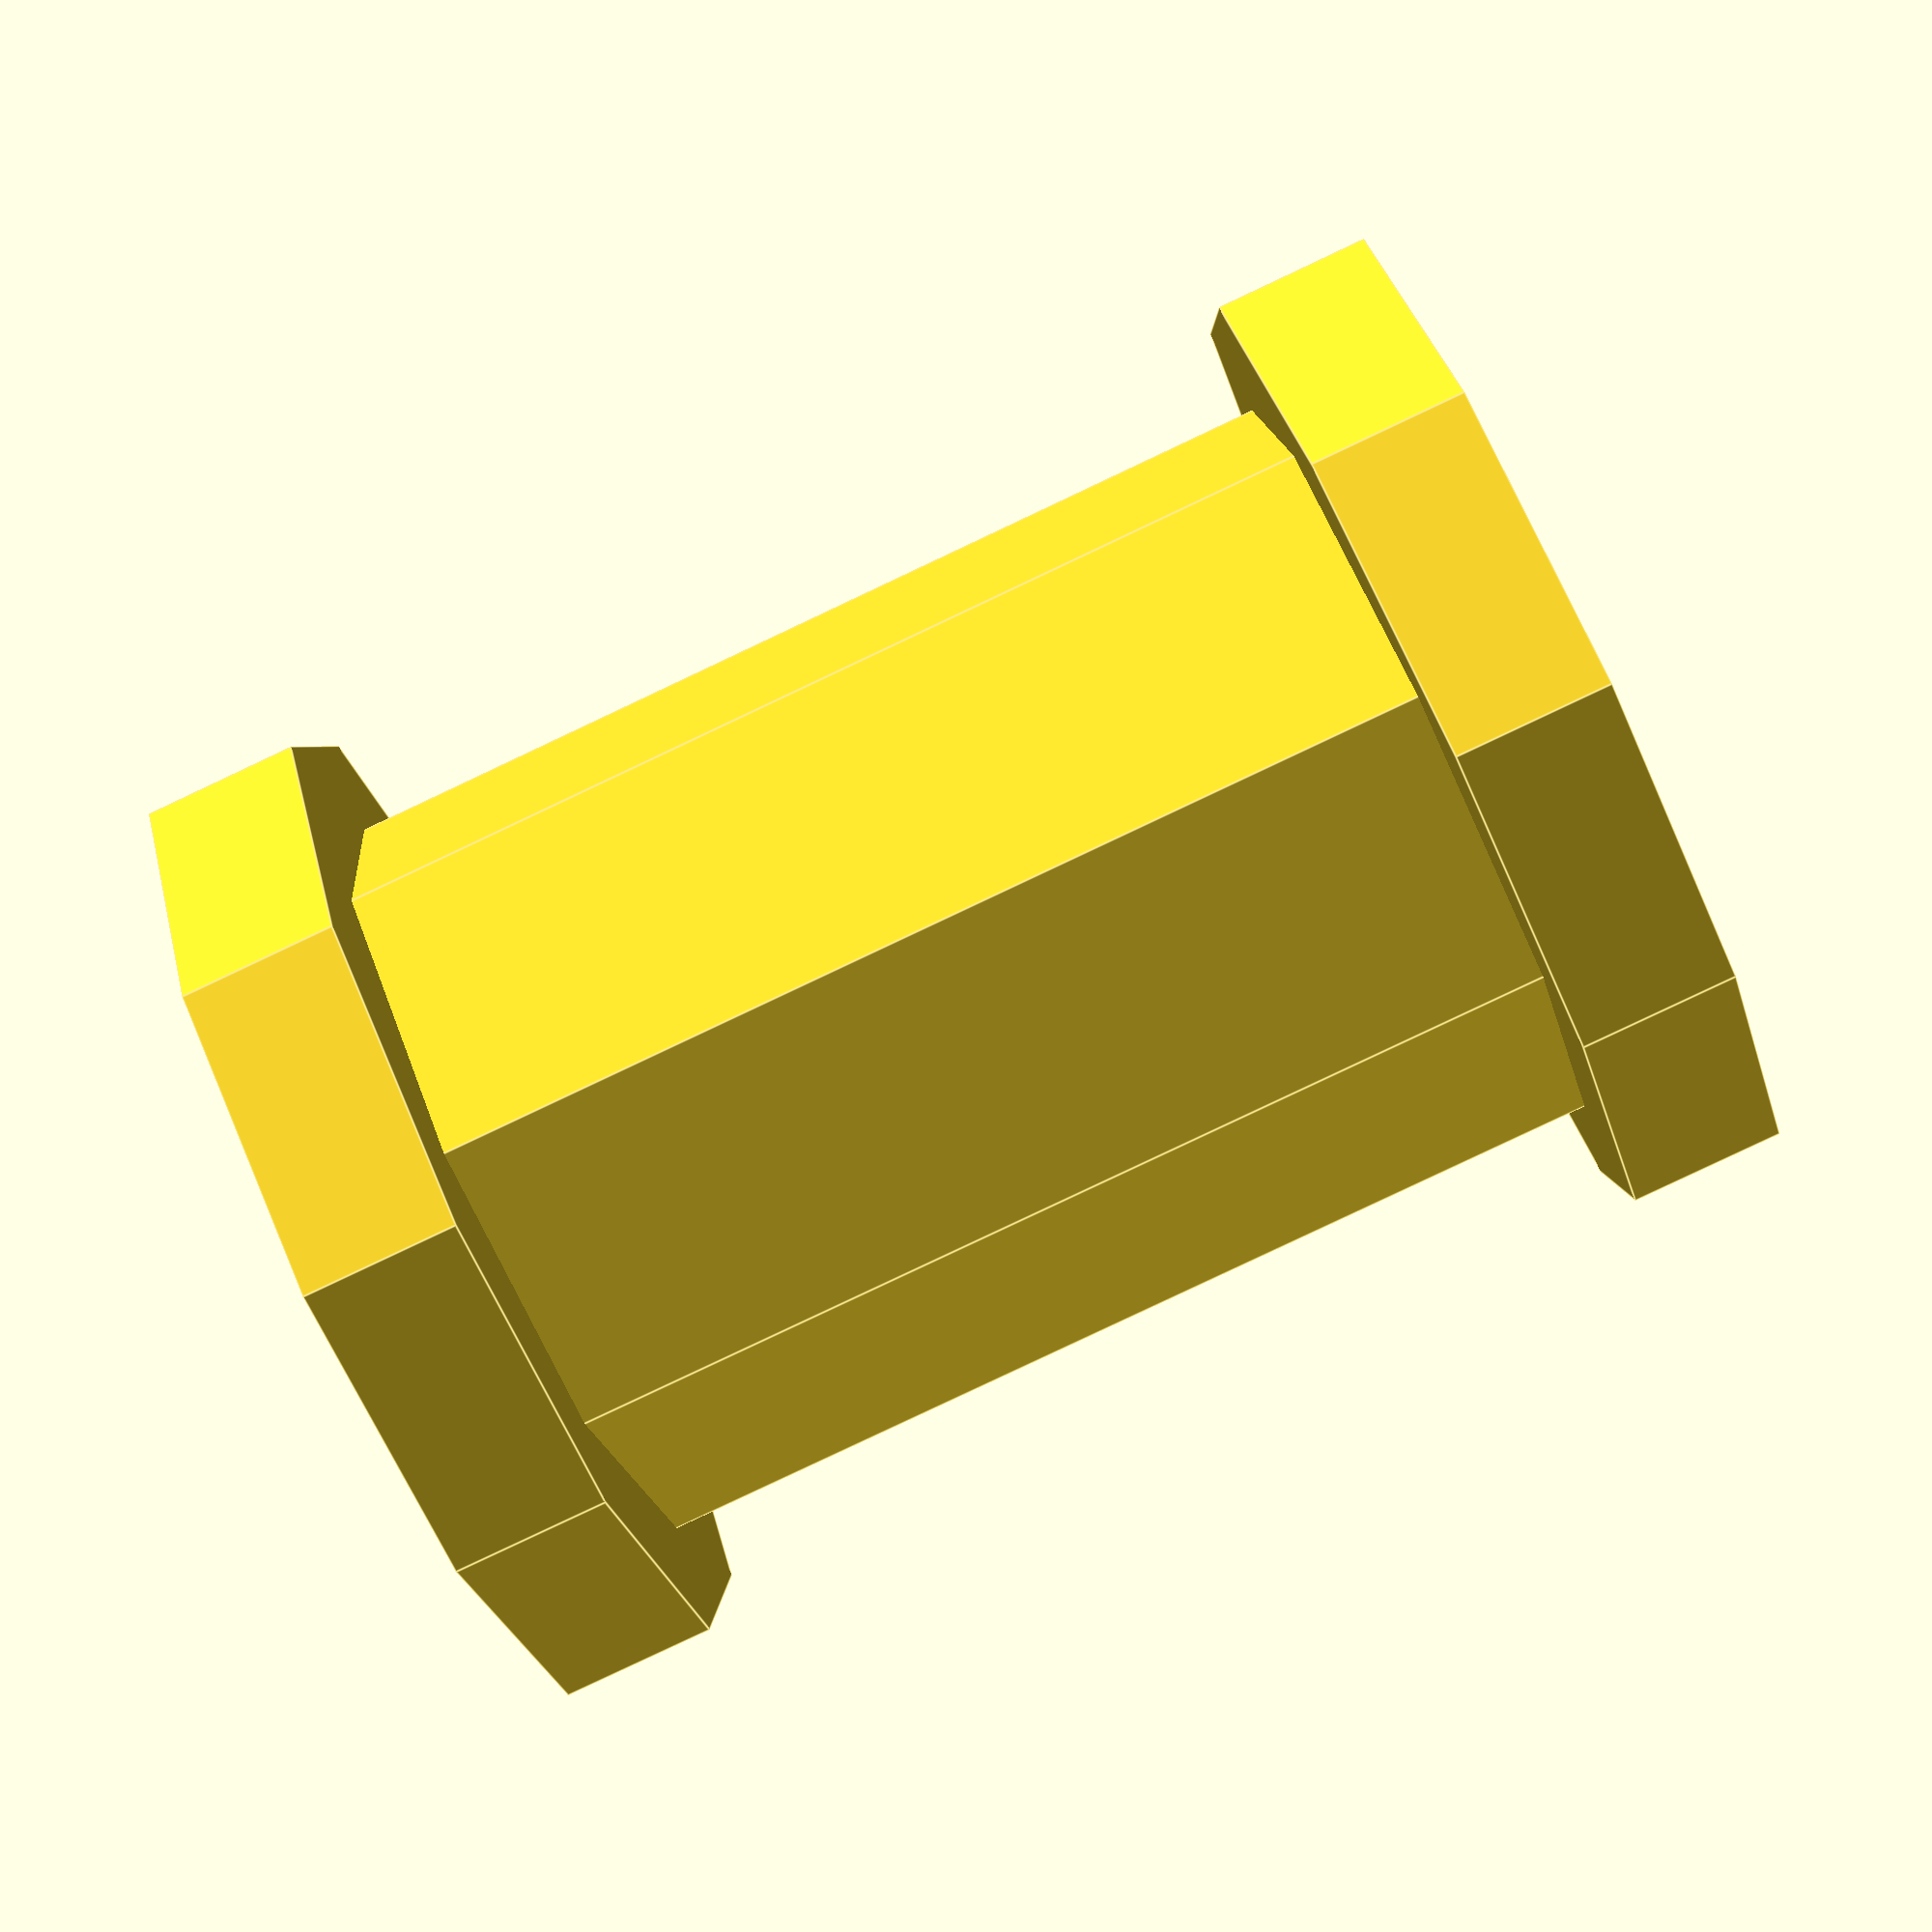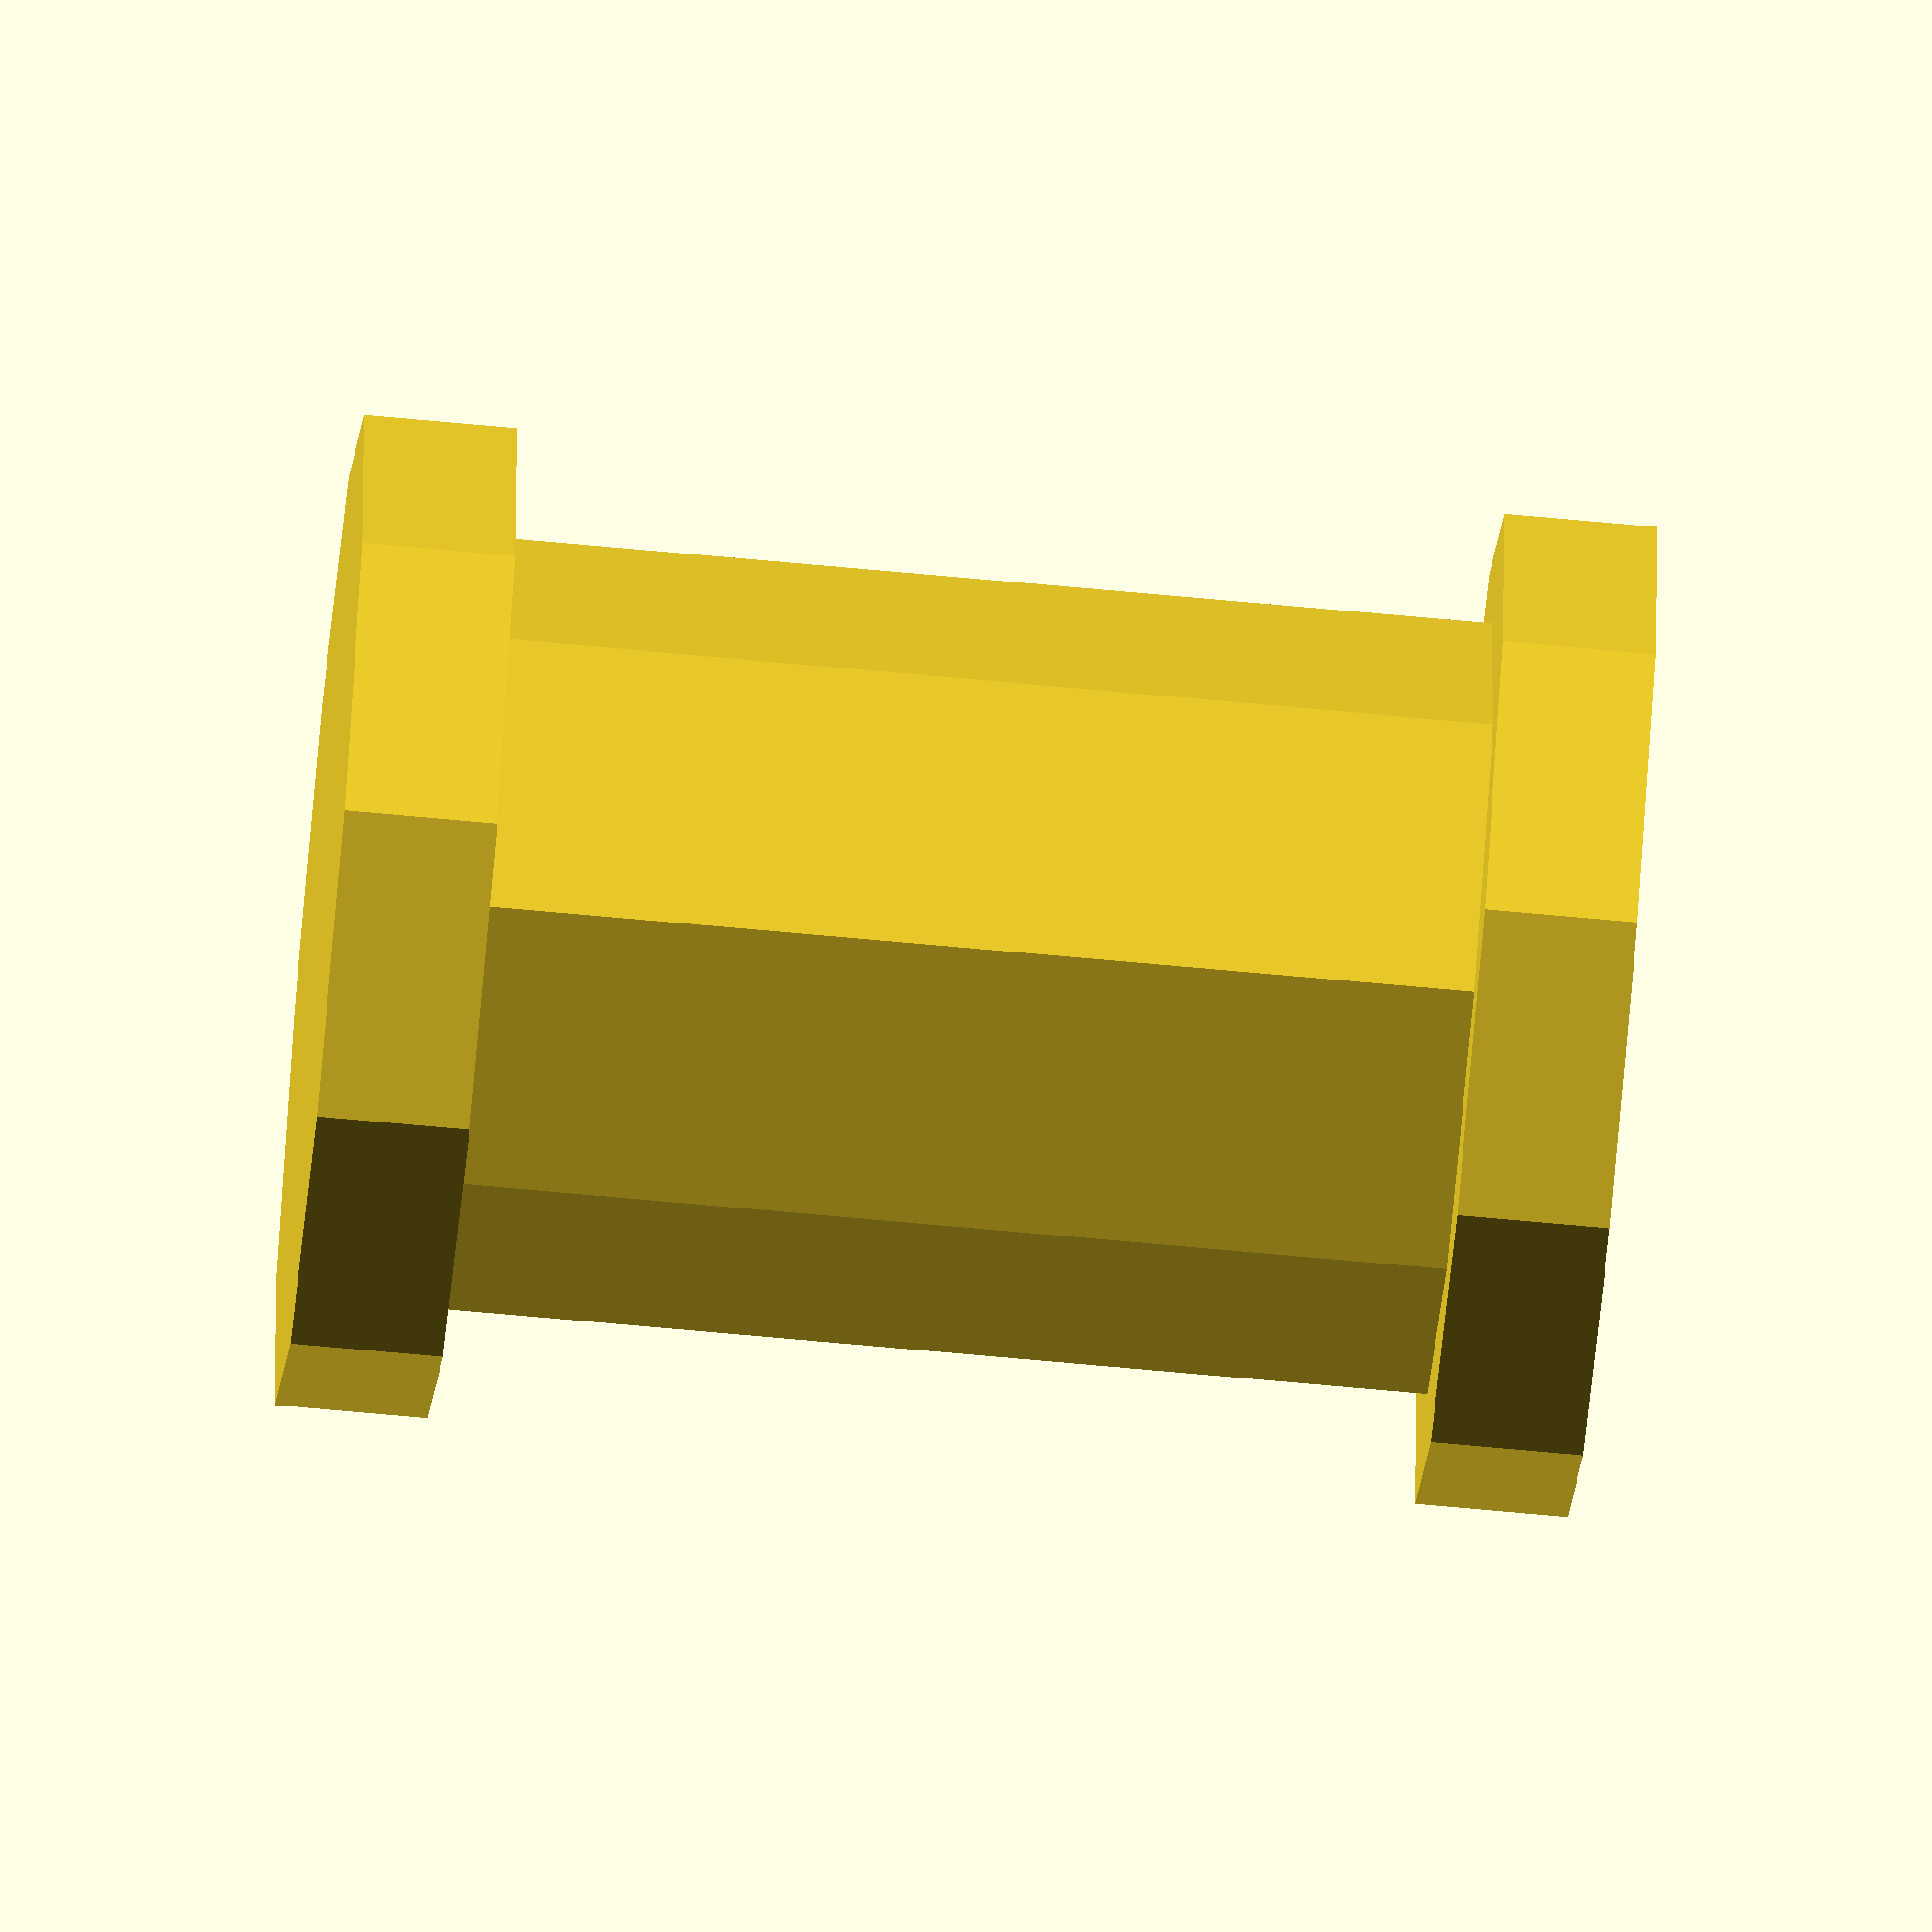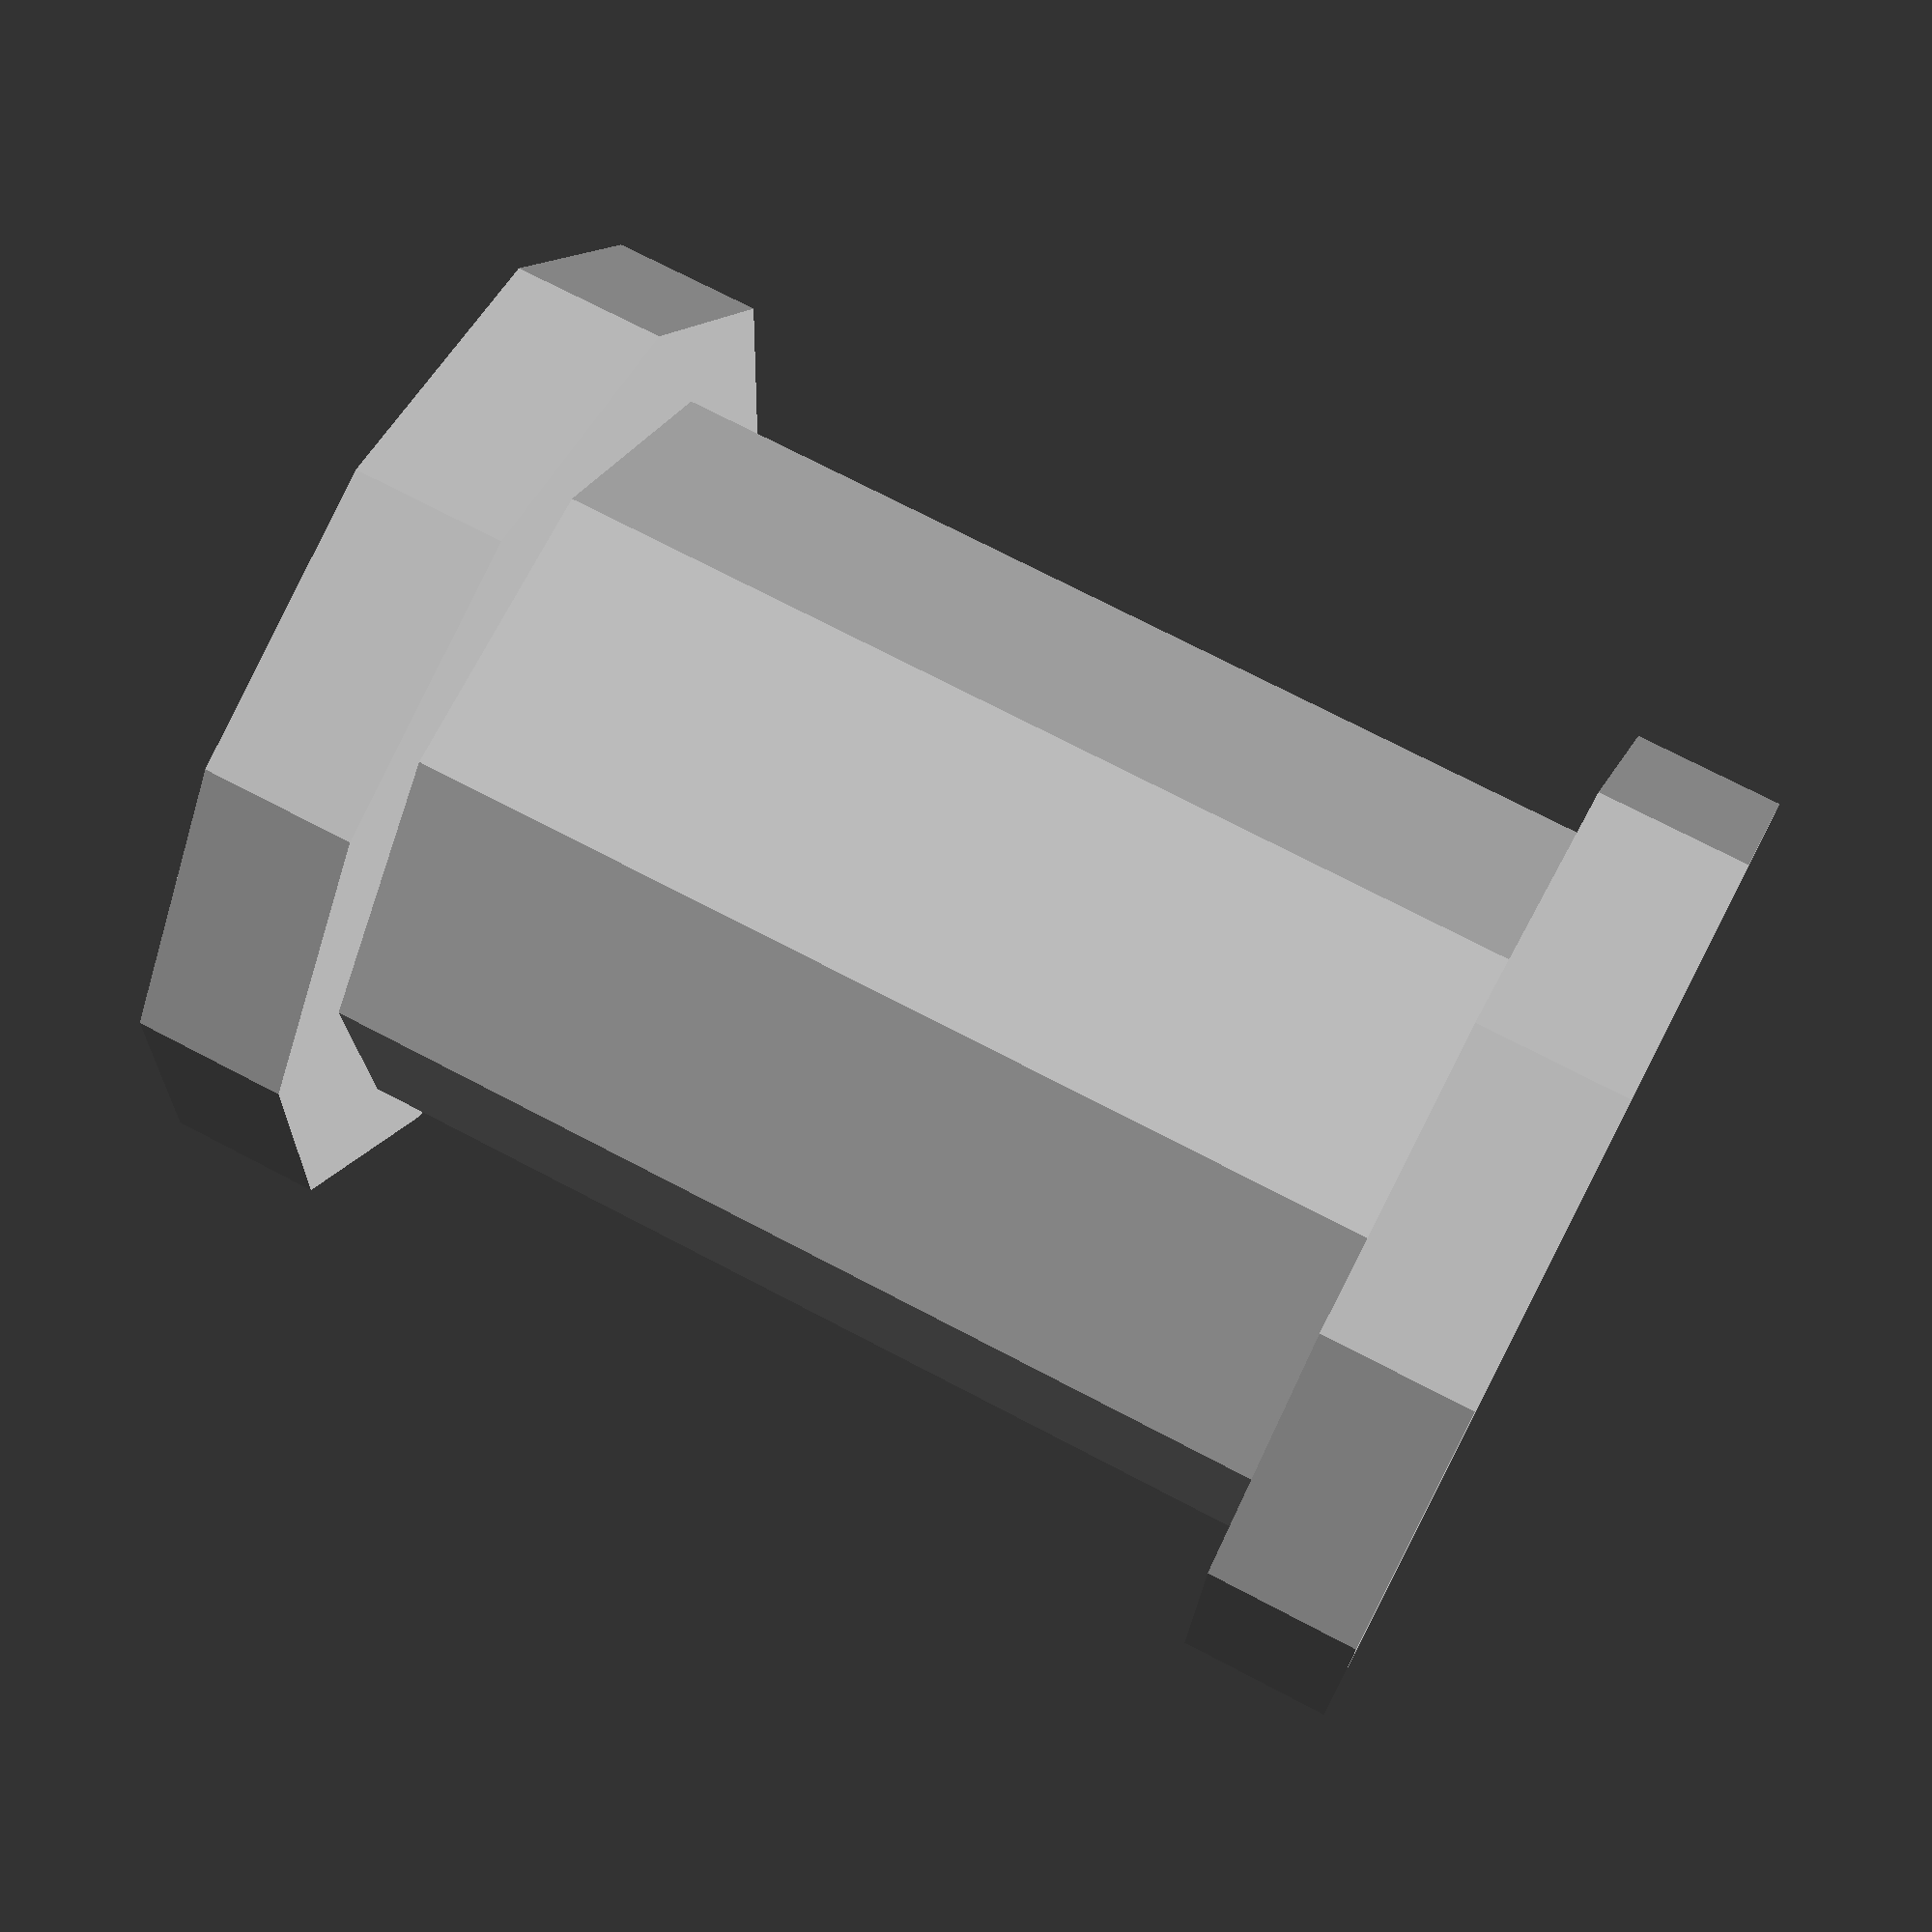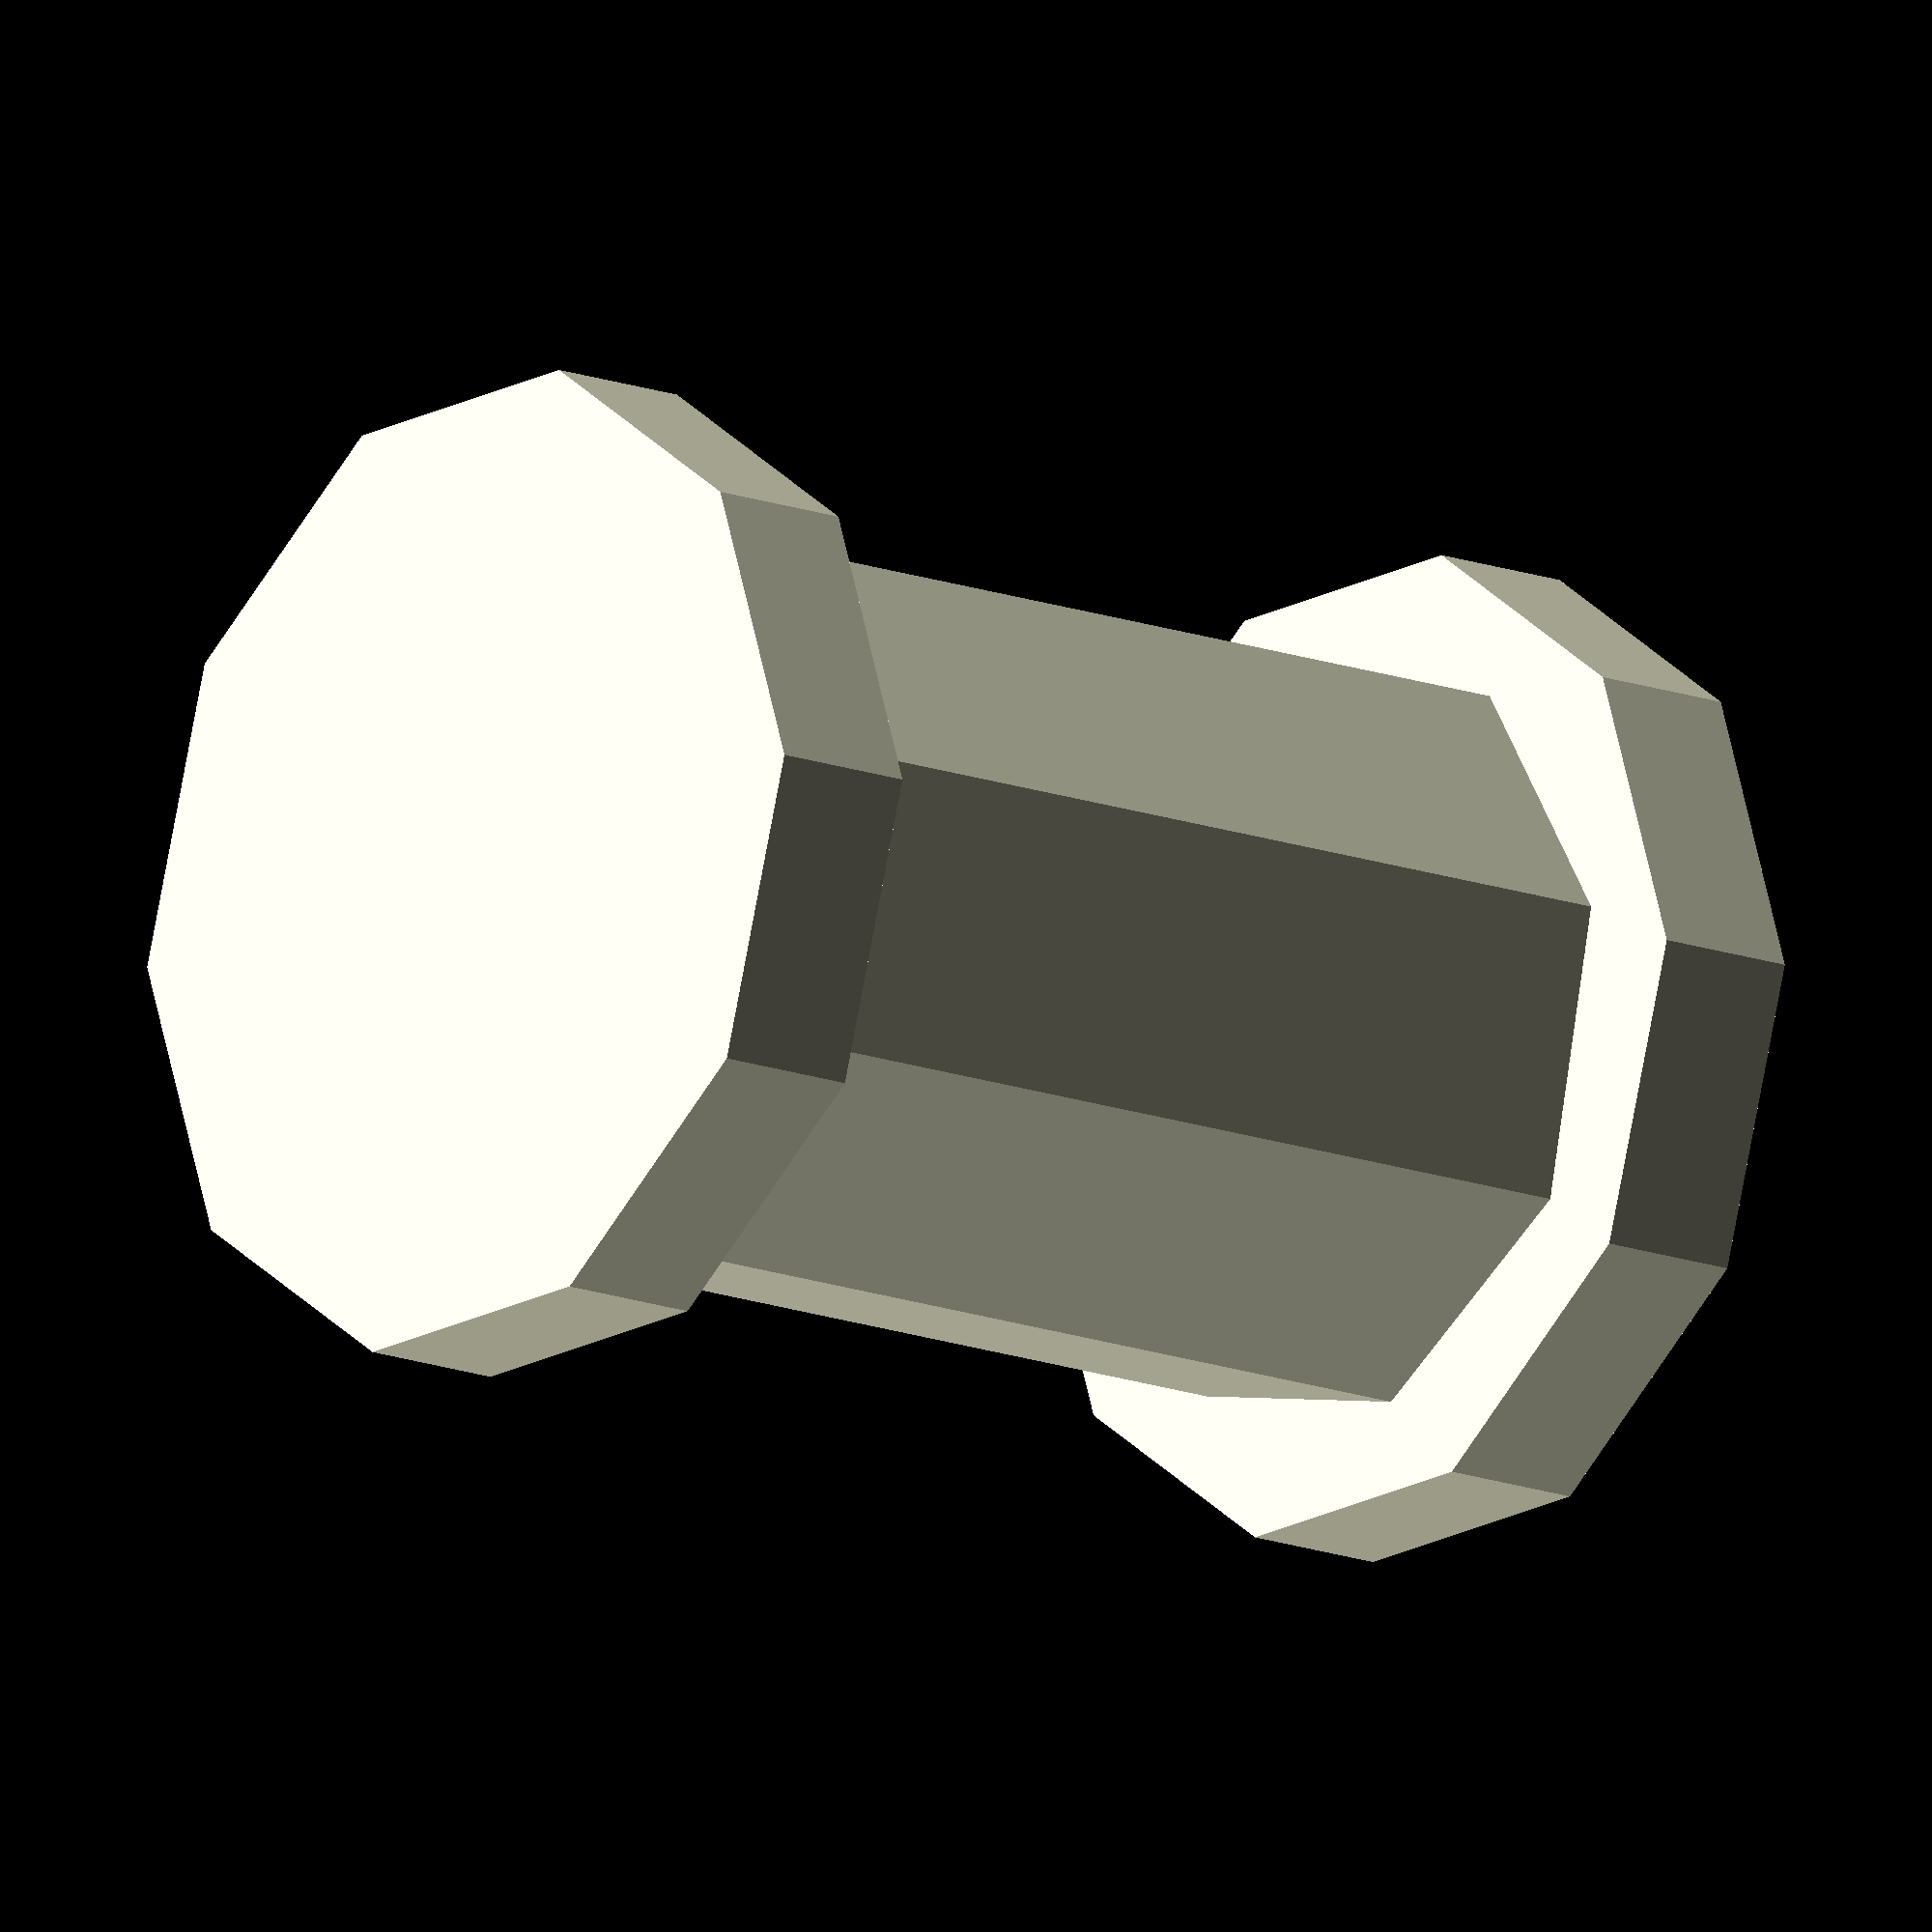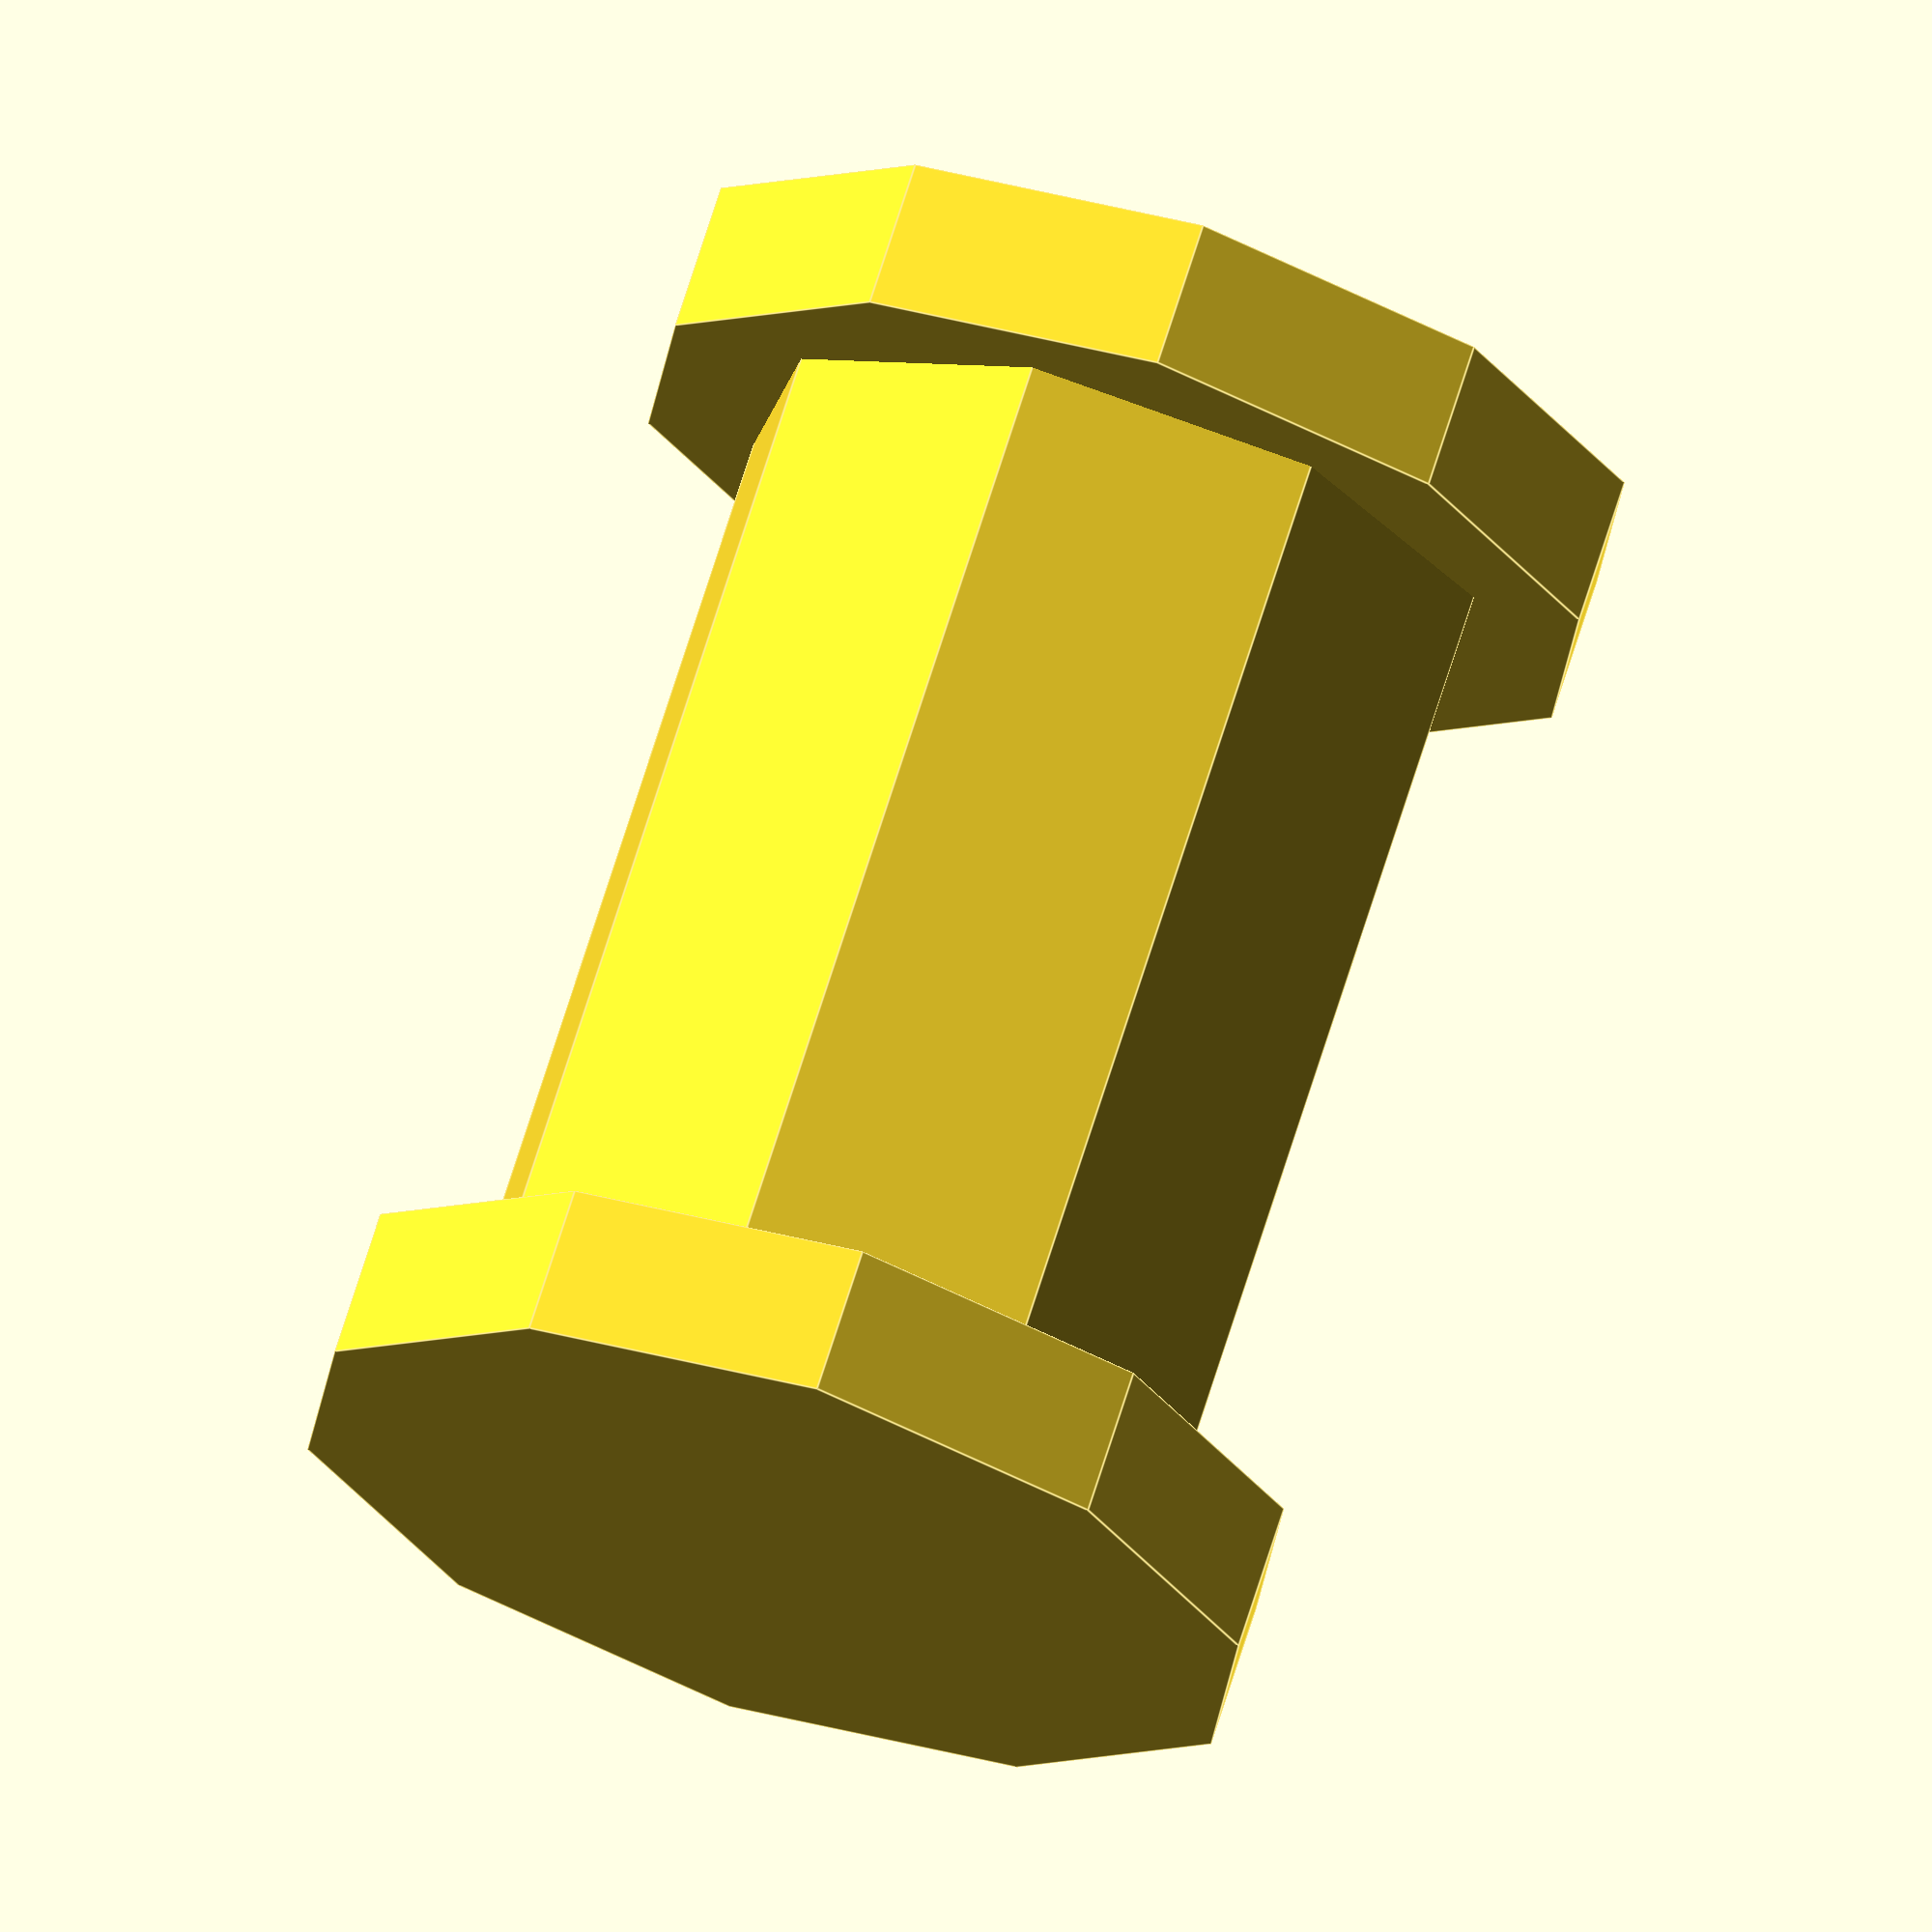
<openscad>
module liftarm_loch ()
{
  t   = 7.85; // Tiefe des Liftarms
  D   = 4.8;  // Durchmesser Loch
  D_a = 6.2;
  t_a = 0.85;

  j = 0.1;   // jiffy 

  cylinder (h = t, d = D);

  translate ([0, 0, -j])
    cylinder (h = t_a + j, d = D_a);

  translate ([0, 0, t - t_a])
    cylinder (h = t_a + j, d = D_a);
}

liftarm_loch ();
</openscad>
<views>
elev=84.6 azim=57.0 roll=295.2 proj=p view=edges
elev=68.8 azim=158.8 roll=264.7 proj=o view=solid
elev=106.9 azim=21.3 roll=242.4 proj=p view=wireframe
elev=194.7 azim=215.0 roll=129.6 proj=o view=wireframe
elev=290.2 azim=192.7 roll=197.3 proj=o view=edges
</views>
